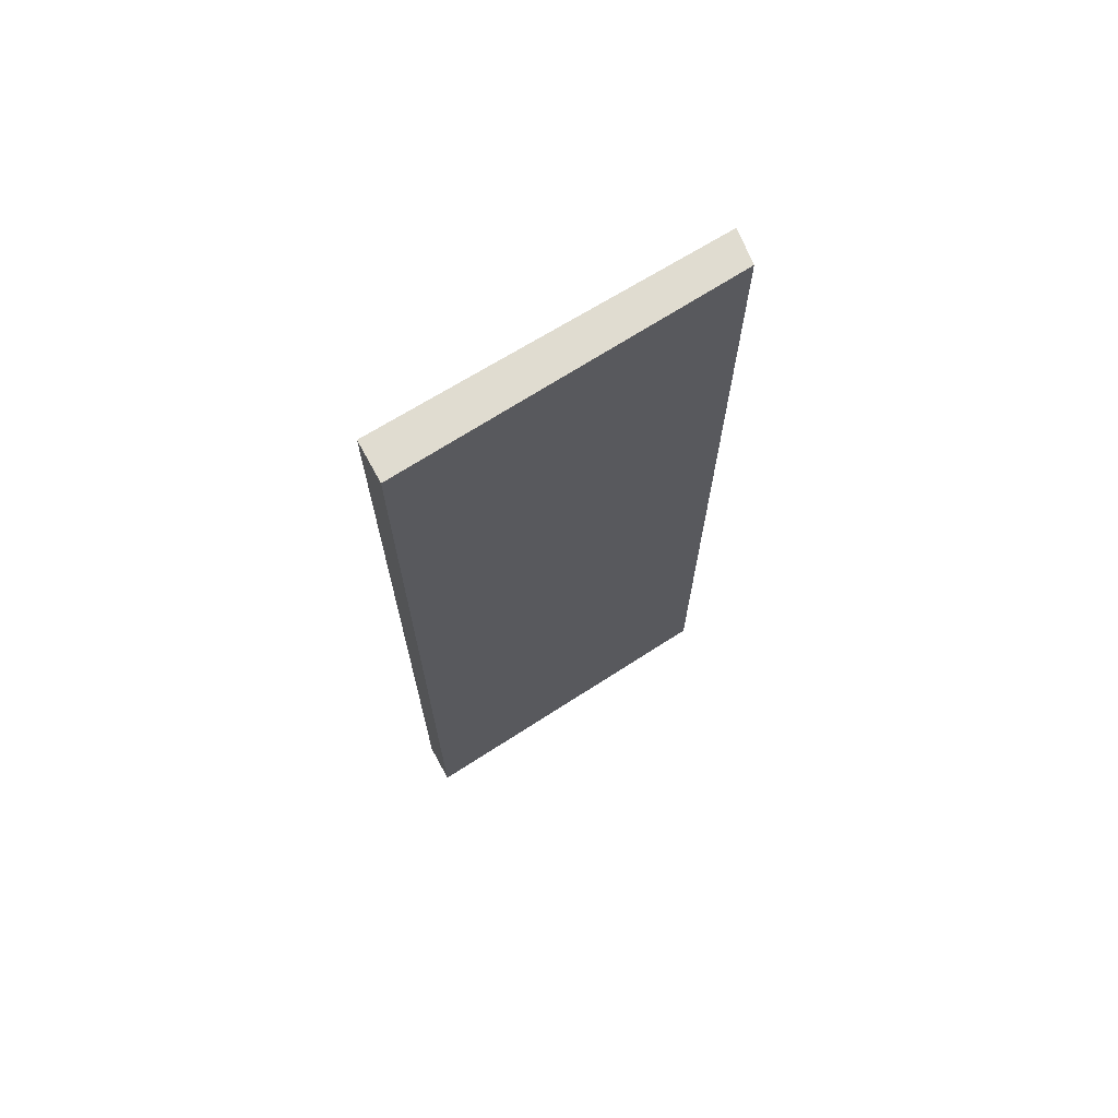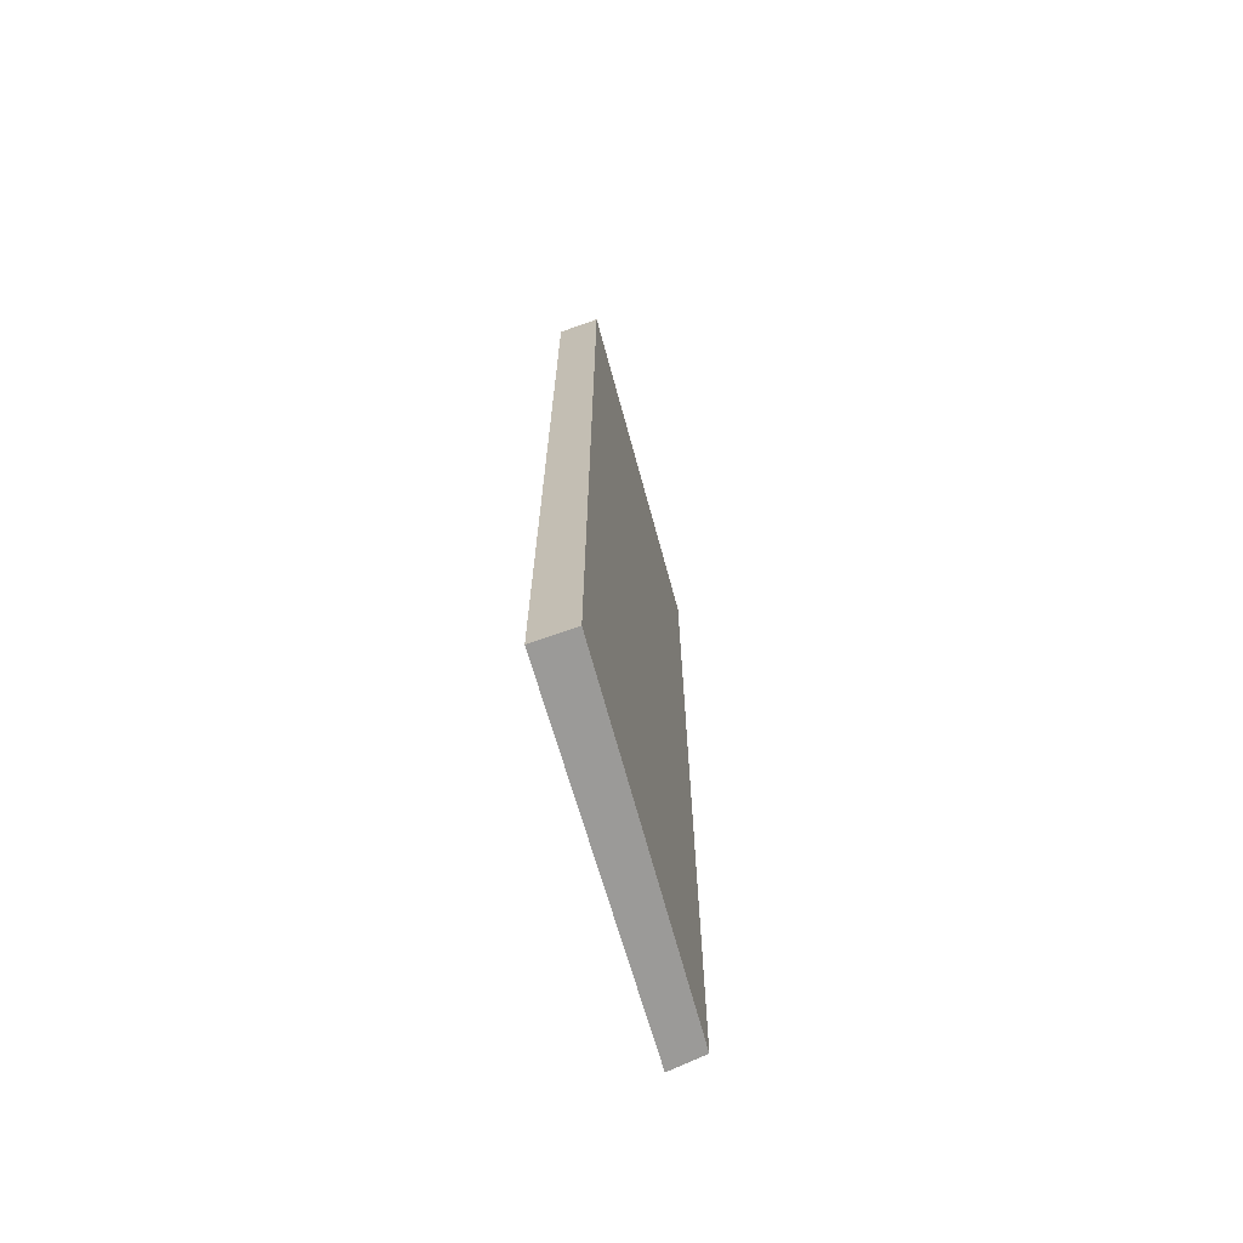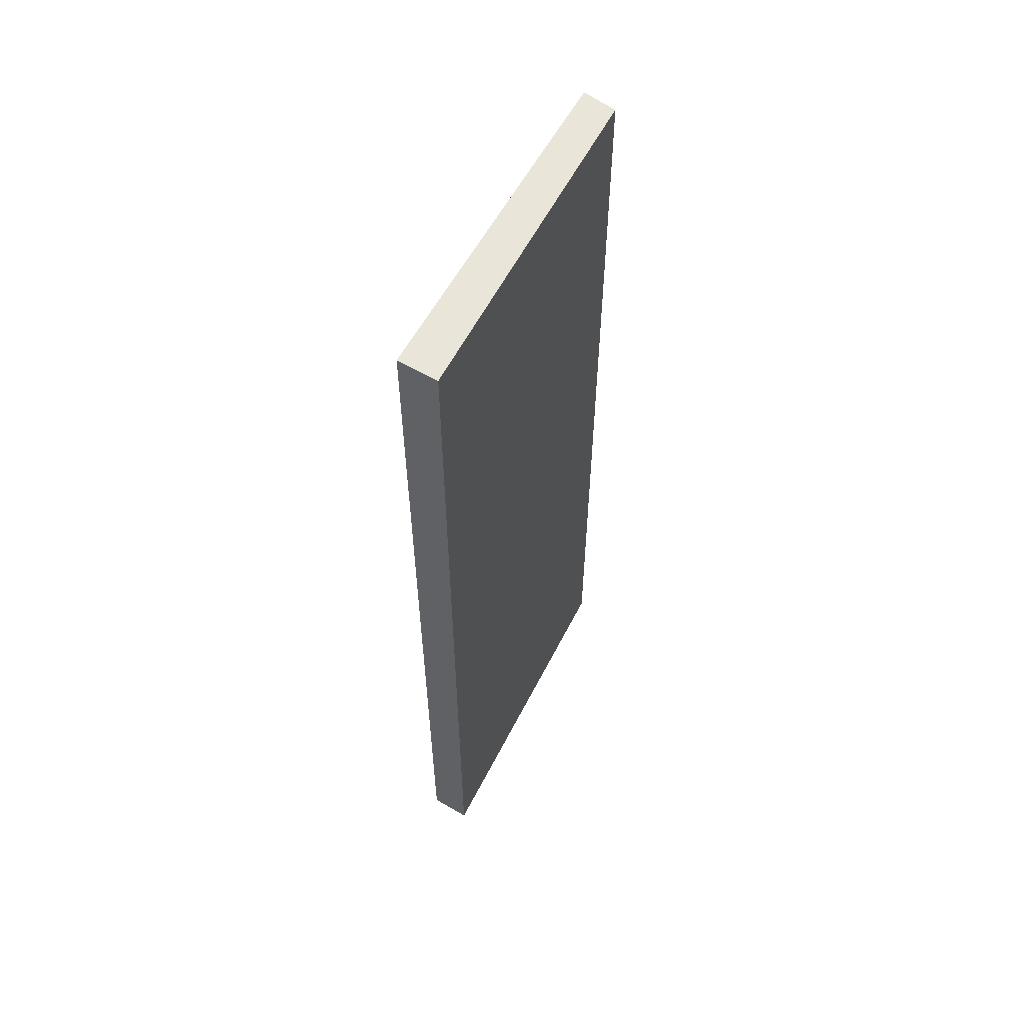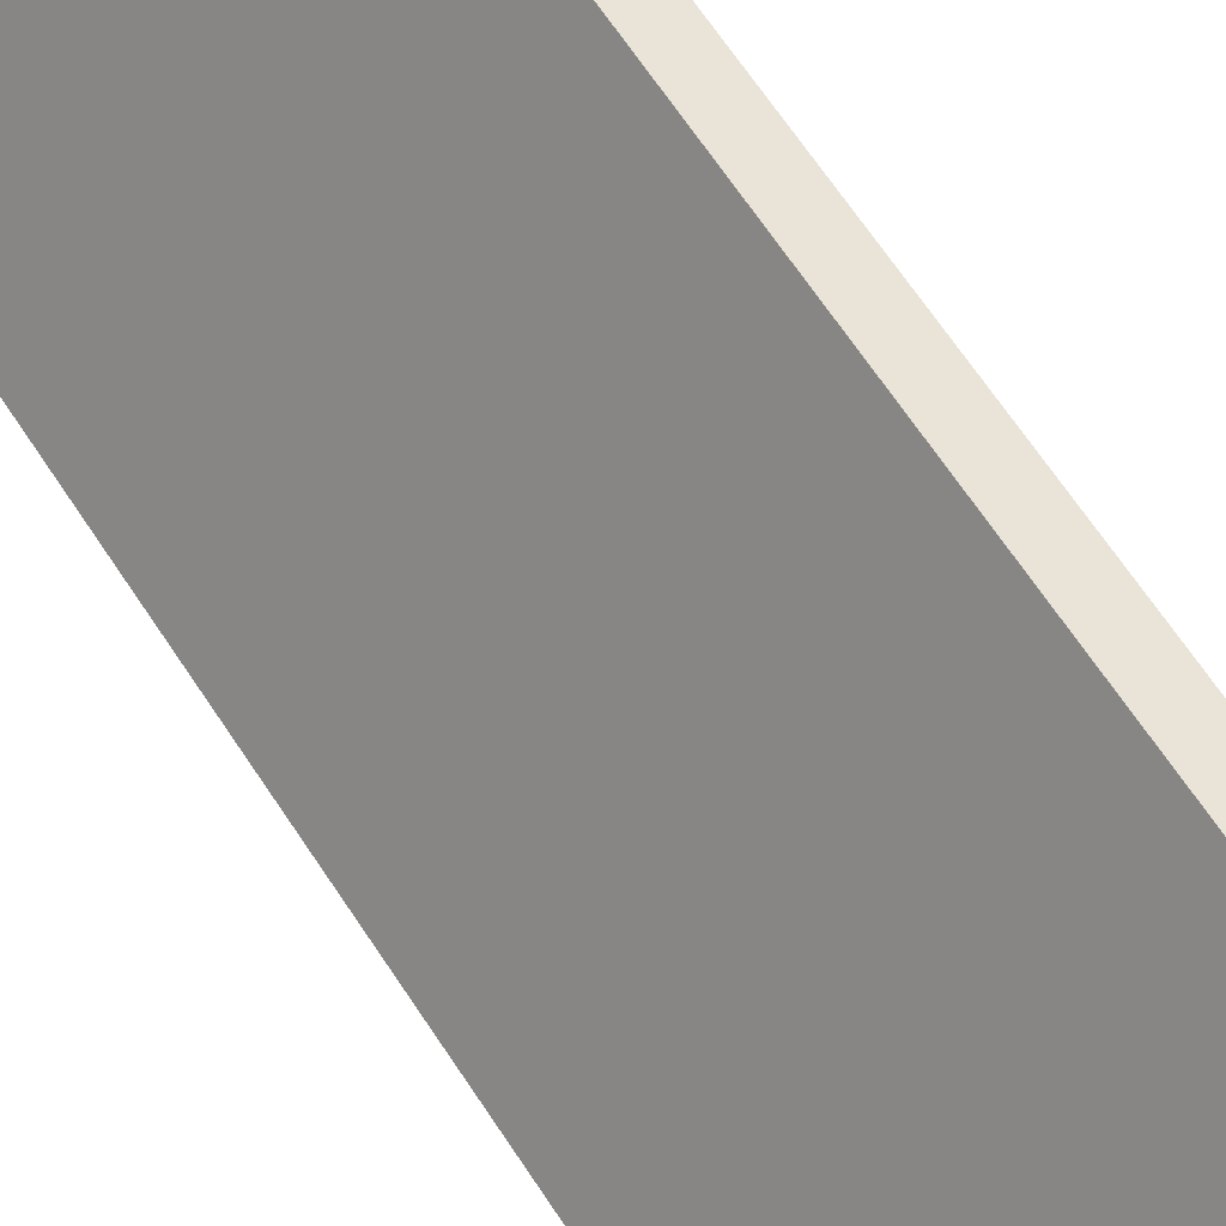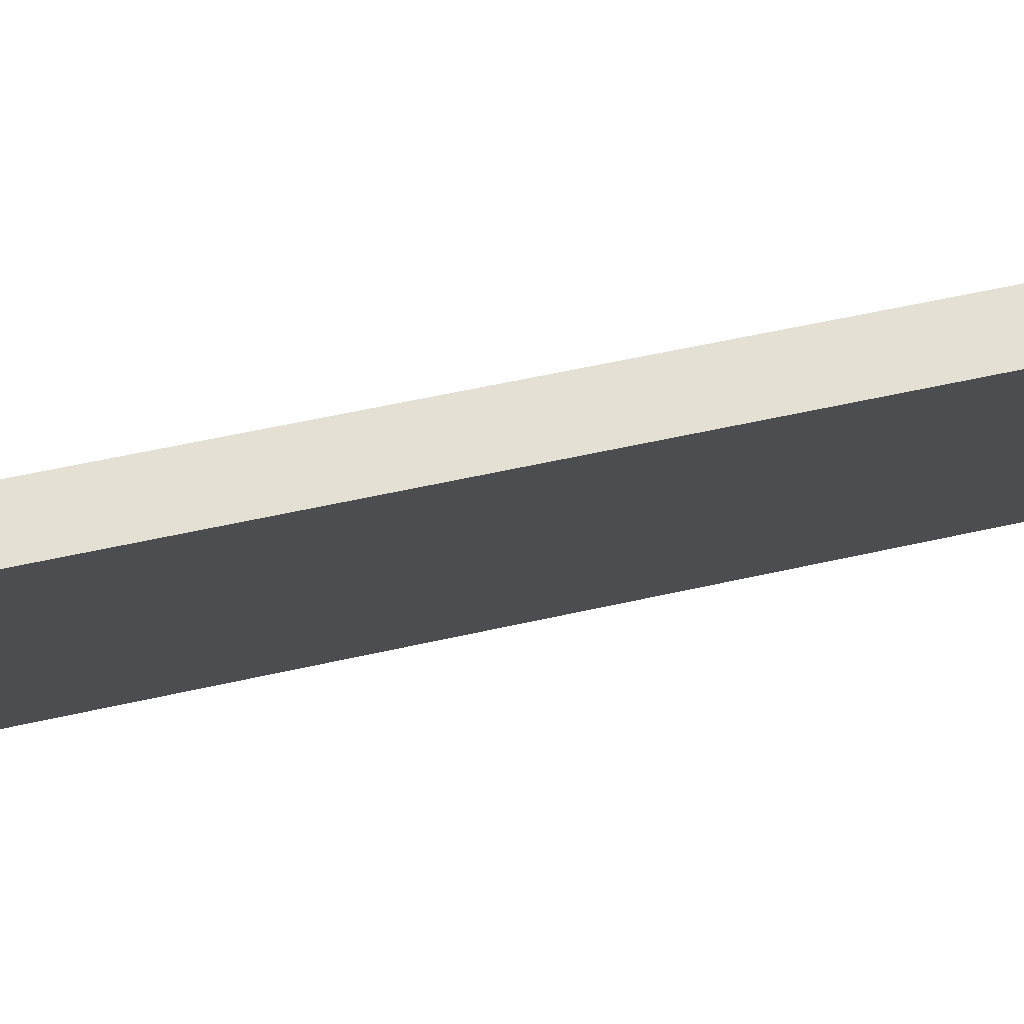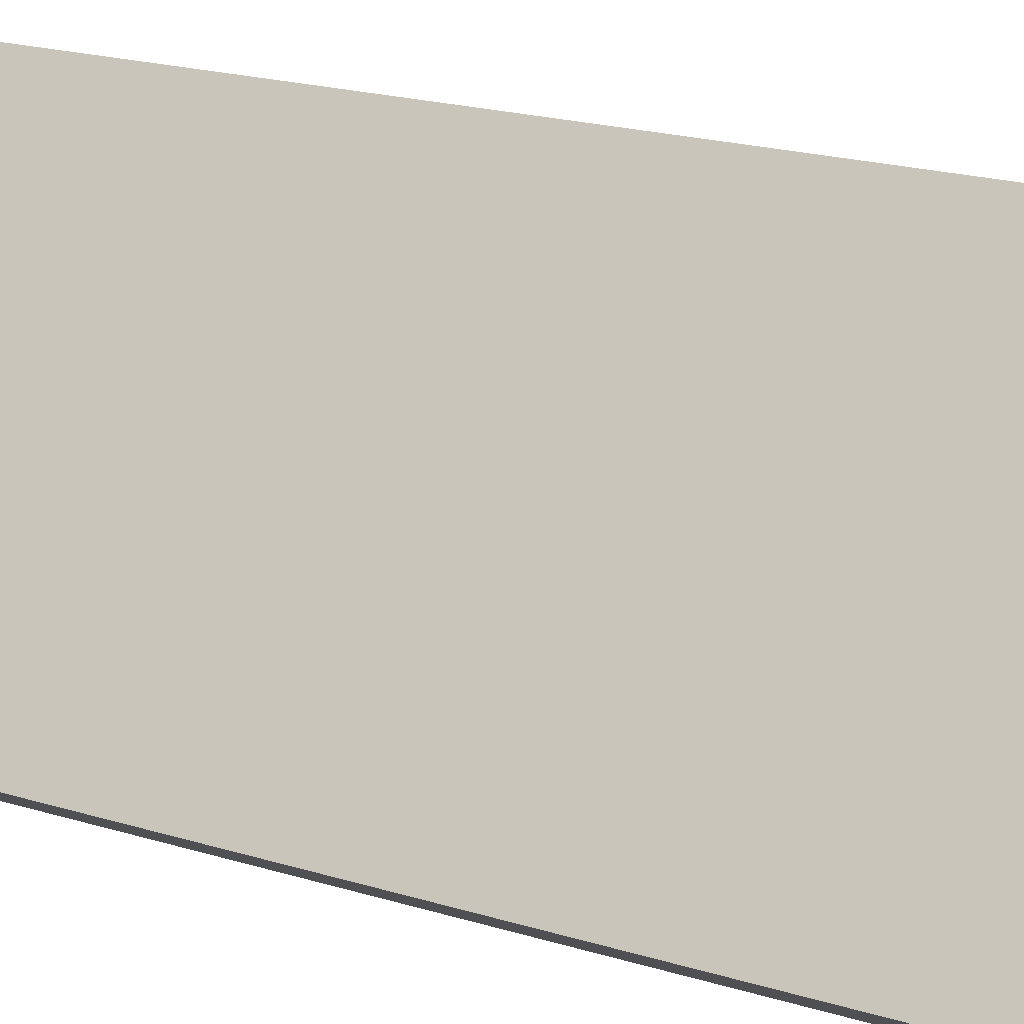
<metadata>
{"format":"obj","ext":"obj","renderer":"f3d","projection":"perspective","resolution":1024,"background":"white","views":[{"elev":69.7,"azim":-87.7,"up":"+Y"},{"elev":-69.3,"azim":-129.6,"up":"+Y"},{"elev":57.9,"azim":-118.0,"up":"+Y"},{"elev":66.0,"azim":-33.3,"up":"+Z"},{"elev":43.5,"azim":74.0,"up":"+Z"},{"elev":16.5,"azim":-55.5,"up":"+Z"}]}
</metadata>
<code>
v  0.858 22.64 -0.513
v  4.846 22.64 6.877
v  5.649 22.64 6.523
v  0 22.64 1.386e-15
v  5.649 -3.994e-16 6.523
v  0.858 3.141e-17 -0.513
v  0 0 0
v  4.846 -4.211e-16 6.877
g defaultobject
f 1 2 3
f 2 1 4
f 5 1 3
f 1 5 6
f 6 4 1
f 4 6 7
f 7 2 4
f 2 7 8
f 8 3 2
f 3 8 5
f 8 6 5
f 6 8 7

</code>
